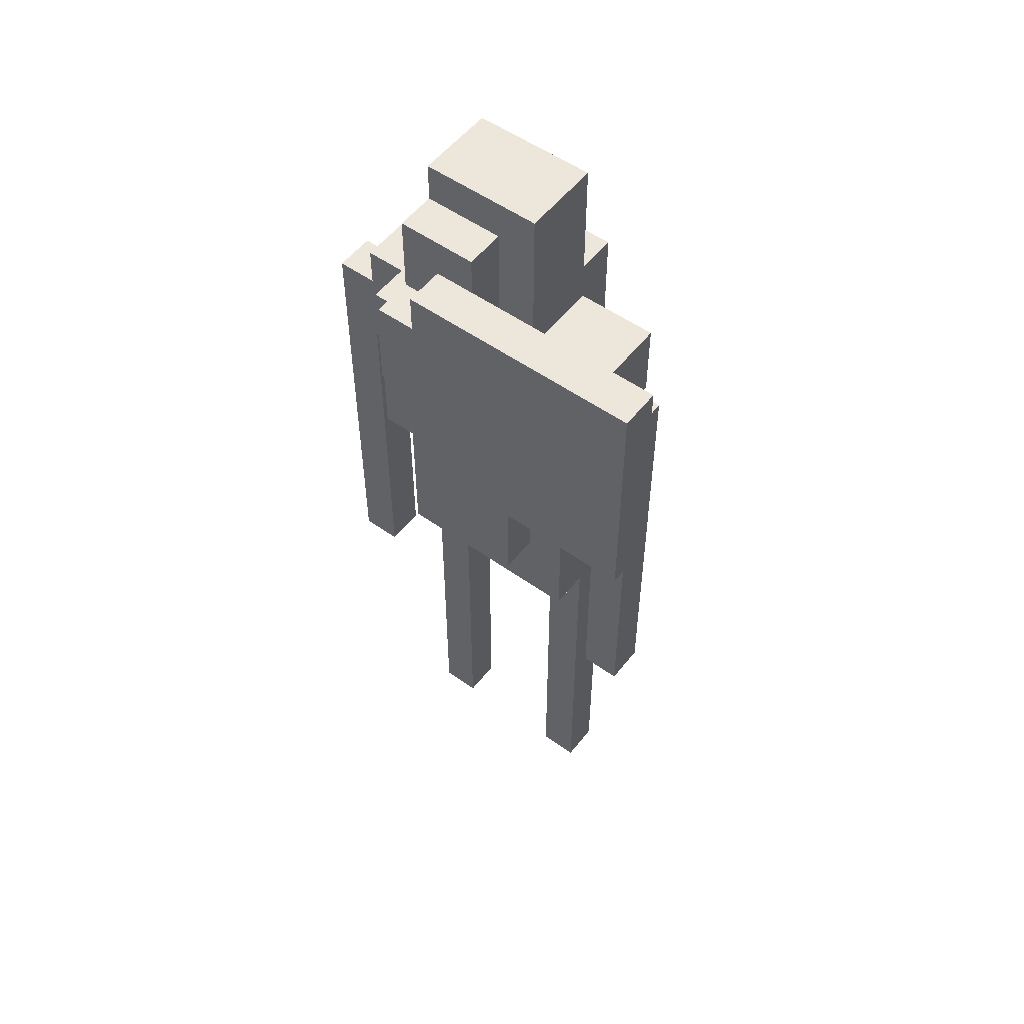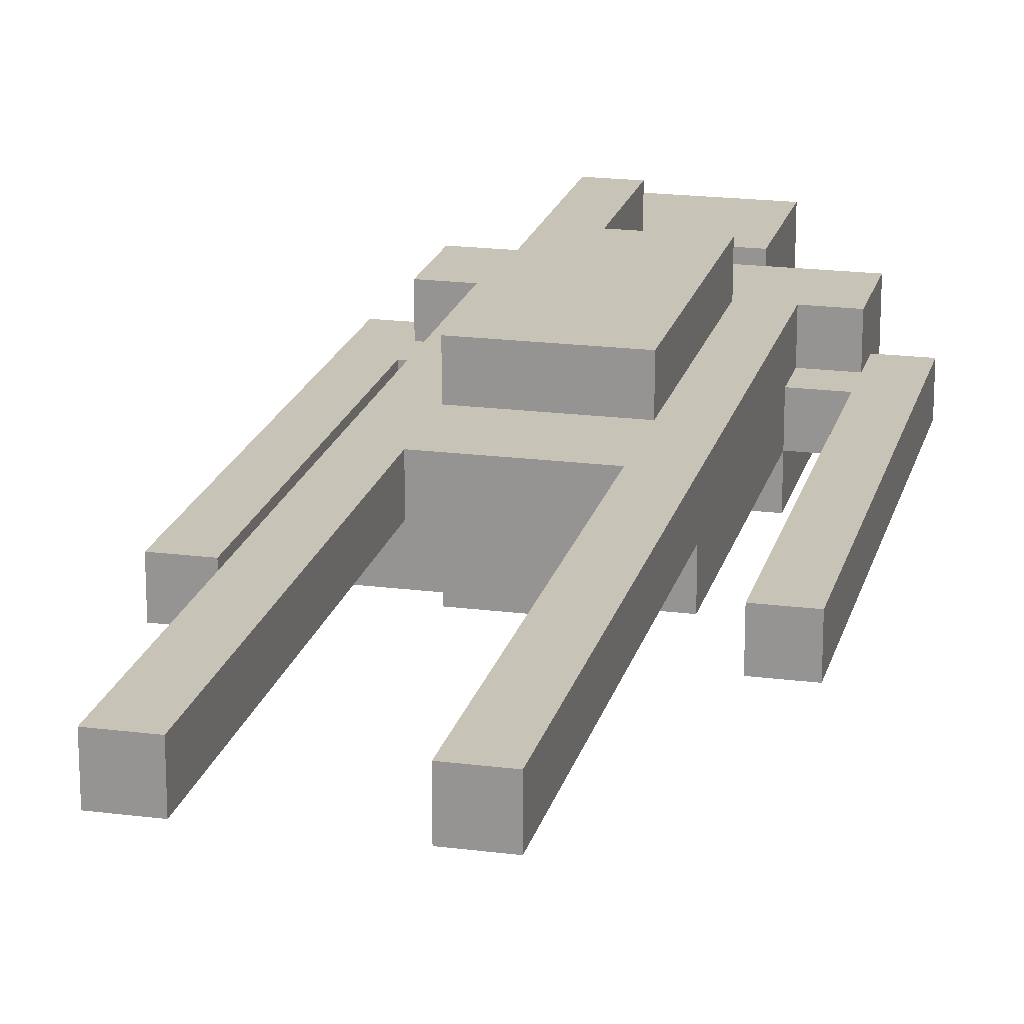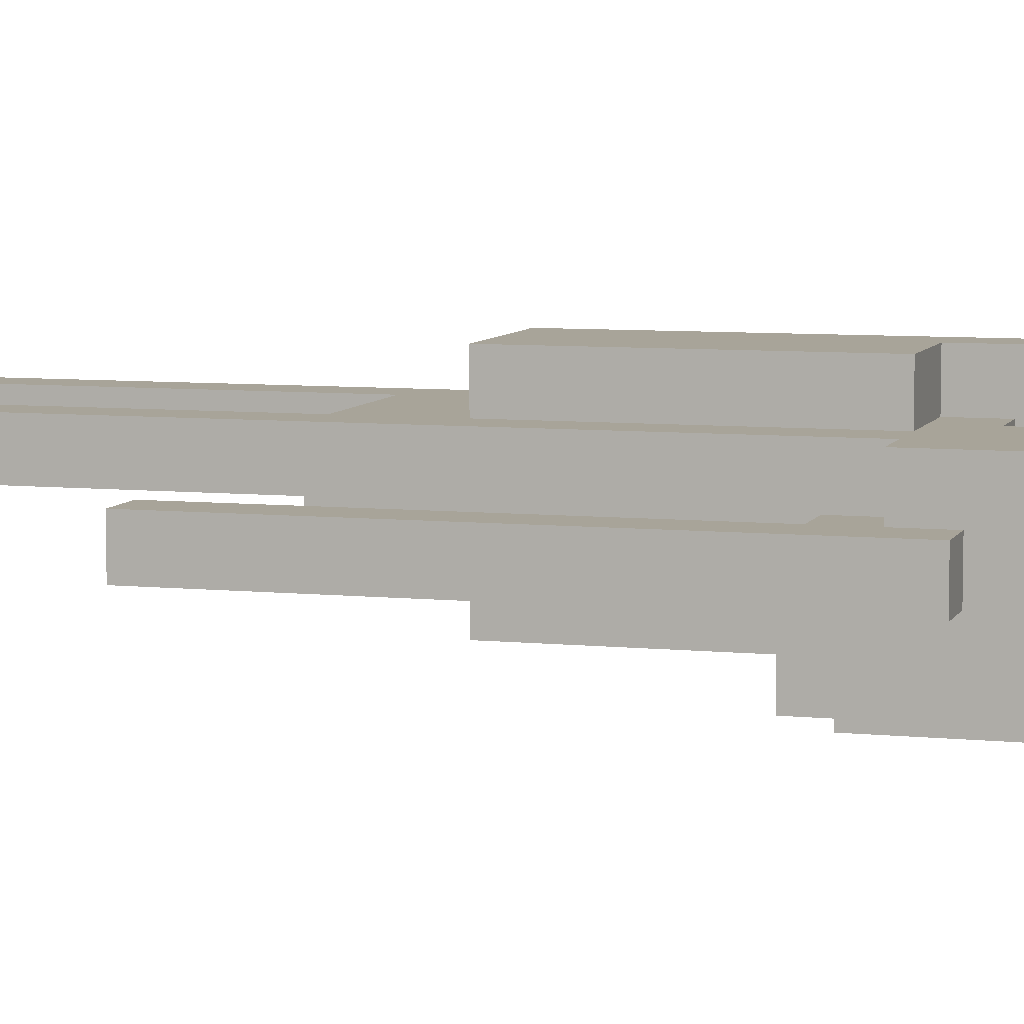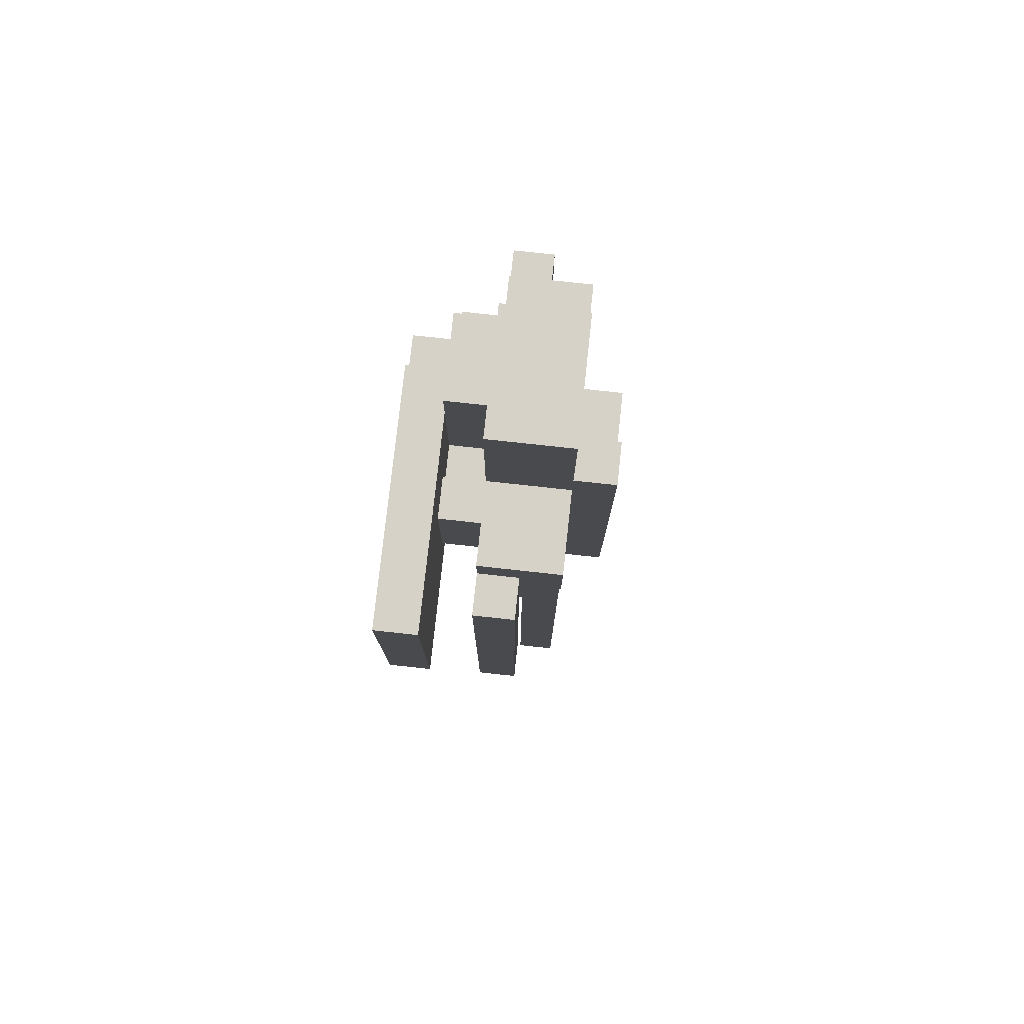
<metadata>
{"format":"obj","ext":"obj","renderer":"f3d","projection":"perspective","resolution":1024,"background":"white","views":[{"elev":53.6,"azim":-142.8,"up":"+Y"},{"elev":19.6,"azim":13.5,"up":"+Z"},{"elev":7.1,"azim":106.5,"up":"+Z"},{"elev":78.2,"azim":-83.8,"up":"+Y"}]}
</metadata>
<code>
v -5 16 -1.5
v -5 16 -2.5
v -5 22 -1.5
v -5 22 -2.5
v -4 8 0.5
v -4 8 -0.5
v -4 10 0.5
v -4 10 -0.5
v -4 16 0.5
v -4 16 -0.5
v -4 17 0.5
v -4 17 -0.5
v -4 19 0.5
v -4 19 -0.5
v -3 18 1.5
v -3 18 0.5
v -3 19 0.5
v -3 19 -0.5
v -3 20 1.5
v -3 20 -0.5
v -2 0 1.5
v -2 0 0.5
v -2 6 1.5
v -2 6 0.5
v -2 9 1.5
v -2 9 0.5
v -2 10 1.5
v -2 10 0.5
v -2 10 -0.5
v -2 12 1.5
v -2 12 -0.5
v -2 17 0.5
v -2 17 -0.5
v -2 17 -1.5
v -2 18 1.5
v -2 18 0.5
v -2 18 -0.5
v -2 18 -1.5
v -2 19 -0.5
v -2 19 -1.5
v -2 20 -0.5
v -2 20 -1.5
v -1 12 2.5
v -1 12 1.5
v -1 12 -0.5
v -1 12 -1.5
v -1 15 2.5
v -1 15 1.5
v -1 16 2.5
v -1 16 1.5
v -1 16 -1.5
v -1 17 2.5
v -1 17 1.5
v -1 17 -0.5
v -1 17 -1.5
v -1 18 2.5
v -1 18 1.5
v -1 19 1.5
v -1 20 1.5
v -1 20 0.5
v -1 20 -0.5
v -1 21 2.5
v -1 21 1.5
v -1 24 1.5
v -1 24 -0.5
v 0 19 -0.5
v 0 19 -1.5
v 0 21 -1.5
v 0 22 -1.5
v 0 23 -0.5
v 0 23 -1.5
v 1 19 1.5
v 1 19 0.5
v 1 20 1.5
v 1 20 0.5
v 2 0 1.5
v 2 0 0.5
v 2 6 1.5
v 2 6 0.5
v 2 9 1.5
v 2 9 0.5
v 2 10 1.5
v 2 10 0.5
v 4 8 0.5
v 4 8 -0.5
v 4 10 0.5
v 4 10 -0.5
v 4 16 0.5
v 4 16 -0.5
v 4 17 0.5
v 4 17 -0.5
v -3 8 0.5
v -3 8 -0.5
v -3 10 0.5
v -3 10 -0.5
v -3 16 0.5
v -3 16 -0.5
v -3 17 0.5
v -3 17 -0.5
v -1 0 1.5
v -1 0 0.5
v -1 6 1.5
v -1 6 0.5
v -1 9 1.5
v -1 9 0.5
v -1 10 1.5
v -1 10 0.5
v -1 19 -0.5
v -1 19 -1.5
v -1 20 -0.5
v -1 20 -1.5
v 0 18 2.5
v 0 18 1.5
v 0 19 1.5
v 0 19 0.5
v 0 20 1.5
v 0 20 0.5
v 0 21 2.5
v 0 21 1.5
v 0 21 0.5
v 1 16 -1.5
v 1 16 -2.5
v 1 17 -1.5
v 1 17 -2.5
v 1 21 -1.5
v 1 21 -2.5
v 1 22 -1.5
v 1 22 -2.5
v 2 12 2.5
v 2 12 1.5
v 2 12 -0.5
v 2 12 -1.5
v 2 15 2.5
v 2 15 1.5
v 2 16 2.5
v 2 16 1.5
v 2 17 2.5
v 2 17 1.5
v 2 17 -0.5
v 2 17 -1.5
v 2 17 -2.5
v 2 18 2.5
v 2 18 1.5
v 2 19 -1.5
v 2 20 0.5
v 2 20 -0.5
v 2 20 -1.5
v 2 21 1.5
v 2 21 0.5
v 2 21 -0.5
v 2 21 -1.5
v 2 21 -2.5
v 2 23 1.5
v 2 23 -0.5
v 2 23 -1.5
v 2 24 1.5
v 2 24 -0.5
v 3 0 1.5
v 3 0 0.5
v 3 6 1.5
v 3 6 0.5
v 3 9 1.5
v 3 9 0.5
v 3 10 1.5
v 3 10 0.5
v 3 10 -0.5
v 3 12 1.5
v 3 12 -0.5
v 3 17 0.5
v 3 17 -0.5
v 3 17 -1.5
v 3 18 1.5
v 3 18 0.5
v 3 18 -0.5
v 3 19 -0.5
v 3 19 -1.5
v 3 20 -0.5
v 3 20 -1.5
v 4 18 1.5
v 4 18 0.5
v 4 19 0.5
v 4 19 -0.5
v 4 20 1.5
v 4 20 -0.5
v 5 8 0.5
v 5 8 -0.5
v 5 10 0.5
v 5 10 -0.5
v 5 16 0.5
v 5 16 -0.5
v 5 17 0.5
v 5 17 -0.5
v 5 19 0.5
v 5 19 -0.5
v -1 12 2.5
v -1 15 2.5
v -1 16 2.5
v -1 17 2.5
v -1 18 2.5
v -1 21 2.5
v 0 15 2.5
v 0 16 2.5
v 0 17 2.5
v 0 18 2.5
v 0 21 2.5
v 1 15 2.5
v 1 16 2.5
v 1 17 2.5
v 1 18 2.5
v 2 12 2.5
v 2 15 2.5
v 2 16 2.5
v 2 17 2.5
v 2 18 2.5
v -3 18 1.5
v -3 20 1.5
v -2 0 1.5
v -2 6 1.5
v -2 9 1.5
v -2 10 1.5
v -2 12 1.5
v -2 18 1.5
v -2 19 1.5
v -1 0 1.5
v -1 6 1.5
v -1 9 1.5
v -1 10 1.5
v -1 12 1.5
v -1 15 1.5
v -1 16 1.5
v -1 17 1.5
v -1 18 1.5
v -1 19 1.5
v -1 20 1.5
v -1 21 1.5
v -1 24 1.5
v 0 18 1.5
v 0 19 1.5
v 0 21 1.5
v 0 23 1.5
v 1 18 1.5
v 1 19 1.5
v 1 20 1.5
v 2 0 1.5
v 2 6 1.5
v 2 9 1.5
v 2 10 1.5
v 2 12 1.5
v 2 15 1.5
v 2 16 1.5
v 2 17 1.5
v 2 18 1.5
v 2 19 1.5
v 2 21 1.5
v 2 23 1.5
v 2 24 1.5
v 3 0 1.5
v 3 6 1.5
v 3 9 1.5
v 3 10 1.5
v 3 12 1.5
v 3 18 1.5
v 3 19 1.5
v 4 18 1.5
v 4 20 1.5
v -4 8 0.5
v -4 10 0.5
v -4 16 0.5
v -4 17 0.5
v -4 19 0.5
v -3 8 0.5
v -3 10 0.5
v -3 16 0.5
v -3 17 0.5
v -3 18 0.5
v -3 19 0.5
v -2 17 0.5
v -2 18 0.5
v 0 19 0.5
v 0 20 0.5
v 0 21 0.5
v 1 19 0.5
v 1 20 0.5
v 1 21 0.5
v 2 20 0.5
v 2 21 0.5
v 3 17 0.5
v 3 18 0.5
v 4 8 0.5
v 4 10 0.5
v 4 16 0.5
v 4 17 0.5
v 4 18 0.5
v 4 19 0.5
v 5 8 0.5
v 5 10 0.5
v 5 16 0.5
v 5 17 0.5
v 5 19 0.5
v -5 16 -1.5
v -5 22 -1.5
v -4 17 -1.5
v -4 21 -1.5
v -3 18 -1.5
v -3 20 -1.5
v -2 17 -1.5
v -2 18 -1.5
v -2 19 -1.5
v -2 20 -1.5
v -1 16 -1.5
v -1 17 -1.5
v -1 19 -1.5
v -1 20 -1.5
v 0 19 -1.5
v 0 21 -1.5
v 0 22 -1.5
v -2 0 0.5
v -2 6 0.5
v -2 9 0.5
v -2 10 0.5
v -1 0 0.5
v -1 6 0.5
v -1 9 0.5
v -1 10 0.5
v 2 0 0.5
v 2 6 0.5
v 2 9 0.5
v 2 10 0.5
v 3 0 0.5
v 3 6 0.5
v 3 9 0.5
v 3 10 0.5
v -4 8 -0.5
v -4 10 -0.5
v -4 16 -0.5
v -4 17 -0.5
v -4 19 -0.5
v -3 8 -0.5
v -3 10 -0.5
v -3 16 -0.5
v -3 17 -0.5
v -3 18 -0.5
v -3 19 -0.5
v -3 20 -0.5
v -2 10 -0.5
v -2 12 -0.5
v -2 17 -0.5
v -2 18 -0.5
v -2 19 -0.5
v -2 20 -0.5
v -1 12 -0.5
v -1 17 -0.5
v -1 19 -0.5
v -1 20 -0.5
v -1 24 -0.5
v 0 19 -0.5
v 0 23 -0.5
v 2 12 -0.5
v 2 17 -0.5
v 2 23 -0.5
v 2 24 -0.5
v 3 10 -0.5
v 3 12 -0.5
v 3 17 -0.5
v 3 18 -0.5
v 3 19 -0.5
v 3 20 -0.5
v 4 8 -0.5
v 4 10 -0.5
v 4 16 -0.5
v 4 17 -0.5
v 4 18 -0.5
v 4 19 -0.5
v 4 20 -0.5
v 5 8 -0.5
v 5 10 -0.5
v 5 16 -0.5
v 5 17 -0.5
v 5 19 -0.5
v -1 12 -1.5
v -1 16 -1.5
v 0 22 -1.5
v 0 23 -1.5
v 1 16 -1.5
v 1 17 -1.5
v 1 21 -1.5
v 1 22 -1.5
v 2 12 -1.5
v 2 17 -1.5
v 2 19 -1.5
v 2 20 -1.5
v 2 21 -1.5
v 2 23 -1.5
v 3 17 -1.5
v 3 19 -1.5
v 3 20 -1.5
v -5 16 -2.5
v -5 22 -2.5
v -4 17 -2.5
v -4 21 -2.5
v -3 18 -2.5
v -3 20 -2.5
v -1 18 -2.5
v -1 20 -2.5
v 0 17 -2.5
v 0 21 -2.5
v 1 16 -2.5
v 1 17 -2.5
v 1 21 -2.5
v 1 22 -2.5
v 2 17 -2.5
v 2 21 -2.5
v -2 0 1.5
v -1 0 1.5
v 2 0 1.5
v 3 0 1.5
v -2 0 0.5
v -1 0 0.5
v 2 0 0.5
v 3 0 0.5
v -4 8 0.5
v -3 8 0.5
v 4 8 0.5
v 5 8 0.5
v -4 8 -0.5
v -3 8 -0.5
v 4 8 -0.5
v 5 8 -0.5
v -1 10 1.5
v 2 10 1.5
v -2 10 0.5
v -1 10 0.5
v 2 10 0.5
v 3 10 0.5
v -2 10 -0.5
v 3 10 -0.5
v -1 12 2.5
v 2 12 2.5
v -1 12 1.5
v 2 12 1.5
v -1 12 -0.5
v 2 12 -0.5
v -1 12 -1.5
v 2 12 -1.5
v -5 16 -1.5
v -1 16 -1.5
v 1 16 -1.5
v -5 16 -2.5
v 1 16 -2.5
v -3 17 0.5
v -2 17 0.5
v 3 17 0.5
v 4 17 0.5
v -3 17 -0.5
v -2 17 -0.5
v -1 17 -0.5
v 2 17 -0.5
v 3 17 -0.5
v 4 17 -0.5
v -2 17 -1.5
v -1 17 -1.5
v 1 17 -1.5
v 2 17 -1.5
v 3 17 -1.5
v 1 17 -2.5
v 2 17 -2.5
v -3 18 1.5
v -2 18 1.5
v 3 18 1.5
v 4 18 1.5
v -3 18 0.5
v -2 18 0.5
v 3 18 0.5
v 4 18 0.5
v 0 21 1.5
v 2 21 1.5
v 0 21 0.5
v 1 21 0.5
v 2 21 0.5
v 0 18 2.5
v 1 18 2.5
v 2 18 2.5
v 0 18 1.5
v 1 18 1.5
v 2 18 1.5
v 0 19 1.5
v 1 19 1.5
v -4 19 0.5
v -3 19 0.5
v 0 19 0.5
v 1 19 0.5
v 4 19 0.5
v 5 19 0.5
v -4 19 -0.5
v -3 19 -0.5
v -1 19 -0.5
v 0 19 -0.5
v 4 19 -0.5
v 5 19 -0.5
v -1 19 -1.5
v 0 19 -1.5
v -3 20 1.5
v -1 20 1.5
v 1 20 1.5
v 4 20 1.5
v -2 20 0.5
v -1 20 0.5
v 1 20 0.5
v 2 20 0.5
v 3 20 0.5
v -3 20 -0.5
v -2 20 -0.5
v -1 20 -0.5
v 2 20 -0.5
v 3 20 -0.5
v 4 20 -0.5
v -2 20 -1.5
v -1 20 -1.5
v 2 20 -1.5
v 3 20 -1.5
v -1 21 2.5
v 0 21 2.5
v -1 21 1.5
v 0 21 1.5
v 1 21 -1.5
v 2 21 -1.5
v 1 21 -2.5
v 2 21 -2.5
v -5 22 -1.5
v 0 22 -1.5
v 1 22 -1.5
v -5 22 -2.5
v 1 22 -2.5
v 0 23 -0.5
v 2 23 -0.5
v 0 23 -1.5
v 2 23 -1.5
v -1 24 1.5
v 2 24 1.5
v -1 24 -0.5
v 2 24 -0.5
f 3 2 1
f 4 2 3
f 7 6 5
f 8 6 7
f 9 8 7
f 10 8 9
f 11 10 9
f 12 10 11
f 13 12 11
f 14 12 13
f 17 16 15
f 19 17 15
f 19 18 17
f 20 18 19
f 23 22 21
f 24 22 23
f 25 24 23
f 26 24 25
f 27 26 25
f 28 26 27
f 30 28 27
f 30 29 28
f 31 29 30
f 32 31 30
f 33 31 32
f 35 32 30
f 36 32 35
f 37 34 33
f 38 34 37
f 39 38 37
f 40 38 39
f 41 40 39
f 42 40 41
f 47 44 43
f 48 44 47
f 49 48 47
f 50 48 49
f 51 46 45
f 52 50 49
f 53 50 52
f 54 51 45
f 55 51 54
f 56 53 52
f 57 53 56
f 58 57 56
f 59 58 56
f 62 59 56
f 62 61 60
f 62 60 59
f 63 61 62
f 64 61 63
f 65 61 64
f 68 67 66
f 69 68 66
f 70 69 66
f 71 69 70
f 74 73 72
f 75 73 74
f 78 77 76
f 79 77 78
f 80 79 78
f 81 79 80
f 82 81 80
f 83 81 82
f 86 85 84
f 87 85 86
f 88 87 86
f 89 87 88
f 90 89 88
f 91 89 90
f 92 93 94
f 94 93 95
f 94 95 96
f 96 95 97
f 96 97 98
f 98 97 99
f 100 101 102
f 102 101 103
f 102 103 104
f 104 103 105
f 104 105 106
f 106 105 107
f 108 109 110
f 110 109 111
f 112 113 114
f 112 114 116
f 114 115 116
f 116 115 117
f 112 116 118
f 116 117 118
f 118 117 119
f 119 117 120
f 121 122 123
f 123 122 124
f 125 126 127
f 127 126 128
f 129 130 133
f 133 130 134
f 133 134 135
f 135 134 136
f 135 136 137
f 137 136 138
f 131 132 139
f 139 132 140
f 137 138 142
f 142 138 143
f 140 141 144
f 144 141 147
f 145 146 149
f 146 147 149
f 149 147 150
f 147 141 151
f 150 147 151
f 151 141 152
f 149 150 153
f 148 149 153
f 150 151 154
f 153 150 154
f 154 151 155
f 153 154 156
f 156 154 157
f 158 159 160
f 160 159 161
f 160 161 162
f 162 161 163
f 162 163 164
f 164 163 165
f 164 165 167
f 165 166 167
f 167 166 168
f 167 168 169
f 169 168 170
f 167 169 172
f 172 169 173
f 170 171 174
f 174 171 175
f 175 171 176
f 175 176 177
f 177 176 178
f 179 180 181
f 179 181 183
f 181 182 183
f 183 182 184
f 185 186 187
f 187 186 188
f 187 188 189
f 189 188 190
f 189 190 191
f 191 190 192
f 191 192 193
f 193 192 194
f 201 196 195
f 201 197 196
f 202 198 197
f 202 197 201
f 203 199 198
f 203 198 202
f 204 200 199
f 204 199 203
f 205 200 204
f 206 203 202
f 206 202 201
f 206 201 195
f 207 203 206
f 208 204 203
f 208 203 207
f 209 204 208
f 210 206 195
f 211 207 206
f 211 206 210
f 212 208 207
f 212 207 211
f 213 209 208
f 213 208 212
f 214 209 213
f 222 216 215
f 223 216 222
f 224 218 217
f 225 219 218
f 225 218 224
f 226 220 219
f 226 219 225
f 227 221 220
f 227 220 226
f 228 222 221
f 228 221 227
f 229 222 228
f 230 222 229
f 231 222 230
f 232 223 222
f 232 222 231
f 233 216 223
f 233 223 232
f 234 216 233
f 239 236 235
f 240 236 239
f 241 238 237
f 242 238 241
f 247 228 227
f 248 228 247
f 252 242 241
f 252 243 242
f 253 243 252
f 254 240 239
f 255 236 240
f 255 240 254
f 256 236 255
f 257 245 244
f 258 246 245
f 258 245 257
f 259 247 246
f 259 246 258
f 260 248 247
f 260 247 259
f 261 251 250
f 261 248 260
f 261 250 249
f 261 249 248
f 261 252 251
f 262 253 252
f 262 252 261
f 263 243 253
f 263 253 262
f 264 263 262
f 265 243 263
f 265 263 264
f 271 267 266
f 272 268 267
f 272 267 271
f 273 269 268
f 273 268 272
f 274 270 269
f 274 269 273
f 275 270 274
f 276 270 275
f 277 275 274
f 278 275 277
f 282 280 279
f 282 281 280
f 283 281 282
f 284 281 283
f 285 284 283
f 286 284 285
f 292 288 287
f 293 288 292
f 295 290 289
f 296 291 290
f 296 290 295
f 297 292 291
f 297 291 296
f 298 294 293
f 298 292 297
f 298 293 292
f 299 294 298
f 302 301 300
f 303 301 302
f 304 303 302
f 305 303 304
f 306 302 300
f 306 304 302
f 307 305 304
f 307 304 306
f 308 305 307
f 309 303 305
f 309 305 308
f 310 306 300
f 311 306 310
f 313 303 309
f 314 313 312
f 315 303 313
f 315 313 314
f 315 301 303
f 316 301 315
f 317 318 321
f 318 319 322
f 321 318 322
f 319 320 323
f 322 319 323
f 323 320 324
f 325 326 329
f 326 327 330
f 329 326 330
f 327 328 331
f 330 327 331
f 331 328 332
f 333 334 338
f 334 335 339
f 338 334 339
f 335 336 340
f 339 335 340
f 336 337 341
f 340 336 341
f 341 337 342
f 342 337 343
f 341 342 347
f 342 343 348
f 347 342 348
f 343 344 349
f 348 343 349
f 349 344 350
f 346 347 351
f 345 346 351
f 351 347 352
f 353 354 356
f 354 355 356
f 356 355 357
f 345 351 358
f 357 355 360
f 360 355 361
f 345 358 362
f 358 359 363
f 362 358 363
f 363 359 364
f 364 365 371
f 365 366 372
f 371 365 372
f 366 367 373
f 372 366 373
f 373 367 374
f 368 369 375
f 369 370 376
f 375 369 376
f 370 371 377
f 376 370 377
f 371 372 378
f 377 371 378
f 372 373 378
f 378 373 379
f 380 381 384
f 382 383 387
f 384 385 388
f 380 384 388
f 388 385 389
f 386 387 392
f 387 383 393
f 392 387 393
f 389 390 394
f 390 391 395
f 394 390 395
f 395 391 396
f 397 398 399
f 399 398 400
f 399 400 401
f 401 400 402
f 399 401 403
f 401 402 403
f 402 400 404
f 403 402 404
f 397 399 405
f 399 403 405
f 403 404 405
f 404 400 406
f 405 404 406
f 400 398 406
f 397 405 407
f 405 406 407
f 407 406 408
f 406 398 409
f 408 406 409
f 409 398 410
f 408 409 411
f 411 409 412
f 417 414 413
f 418 414 417
f 419 416 415
f 420 416 419
f 425 422 421
f 426 422 425
f 427 424 423
f 428 424 427
f 432 430 429
f 433 430 432
f 435 432 431
f 435 434 433
f 435 433 432
f 436 434 435
f 439 438 437
f 440 438 439
f 443 442 441
f 444 442 443
f 448 446 445
f 448 447 446
f 449 447 448
f 454 451 450
f 455 451 454
f 458 453 452
f 459 453 458
f 460 456 455
f 461 456 460
f 463 458 457
f 464 458 463
f 465 463 462
f 466 463 465
f 471 468 467
f 472 468 471
f 473 470 469
f 474 470 473
f 477 476 475
f 478 476 477
f 479 476 478
f 480 481 483
f 481 482 484
f 483 481 484
f 484 482 485
f 486 487 490
f 490 487 491
f 488 489 494
f 494 489 495
f 492 493 498
f 498 493 499
f 496 497 500
f 500 497 501
f 502 503 506
f 506 503 507
f 504 505 508
f 508 505 509
f 509 505 510
f 502 506 511
f 506 507 512
f 511 506 512
f 512 507 513
f 509 510 514
f 510 505 515
f 514 510 515
f 515 505 516
f 512 513 517
f 517 513 518
f 514 515 519
f 519 515 520
f 521 522 523
f 523 522 524
f 525 526 527
f 527 526 528
f 529 530 532
f 530 531 532
f 532 531 533
f 534 535 536
f 536 535 537
f 538 539 540
f 540 539 541

</code>
